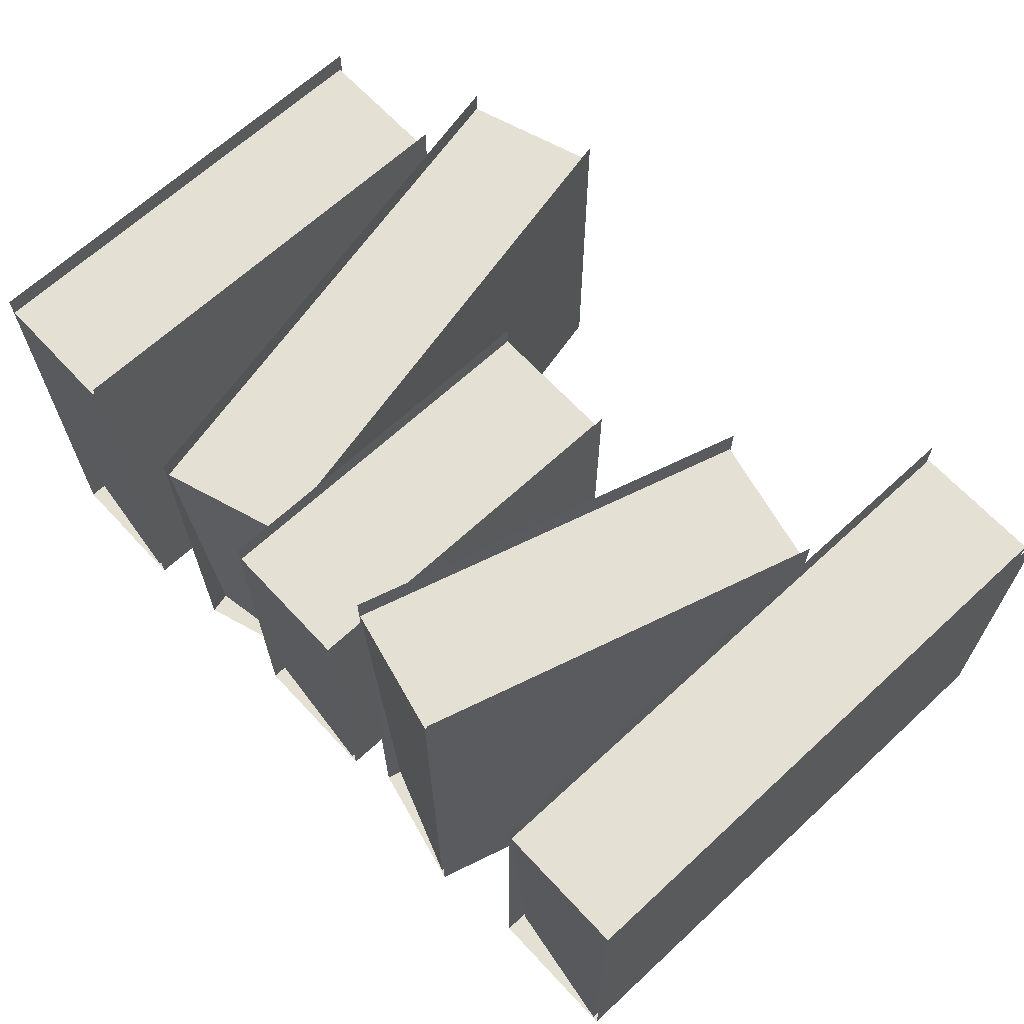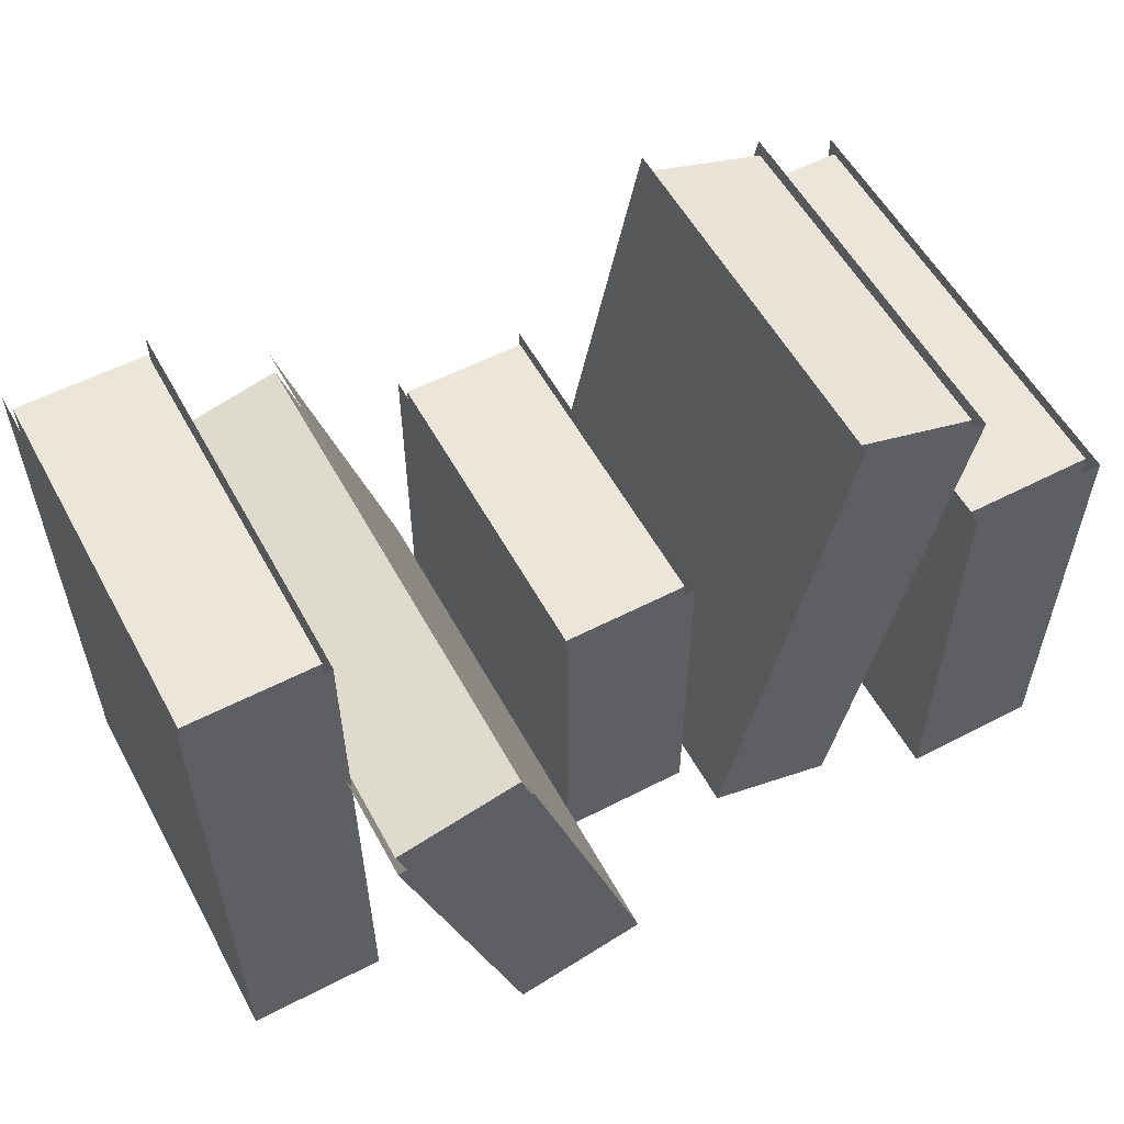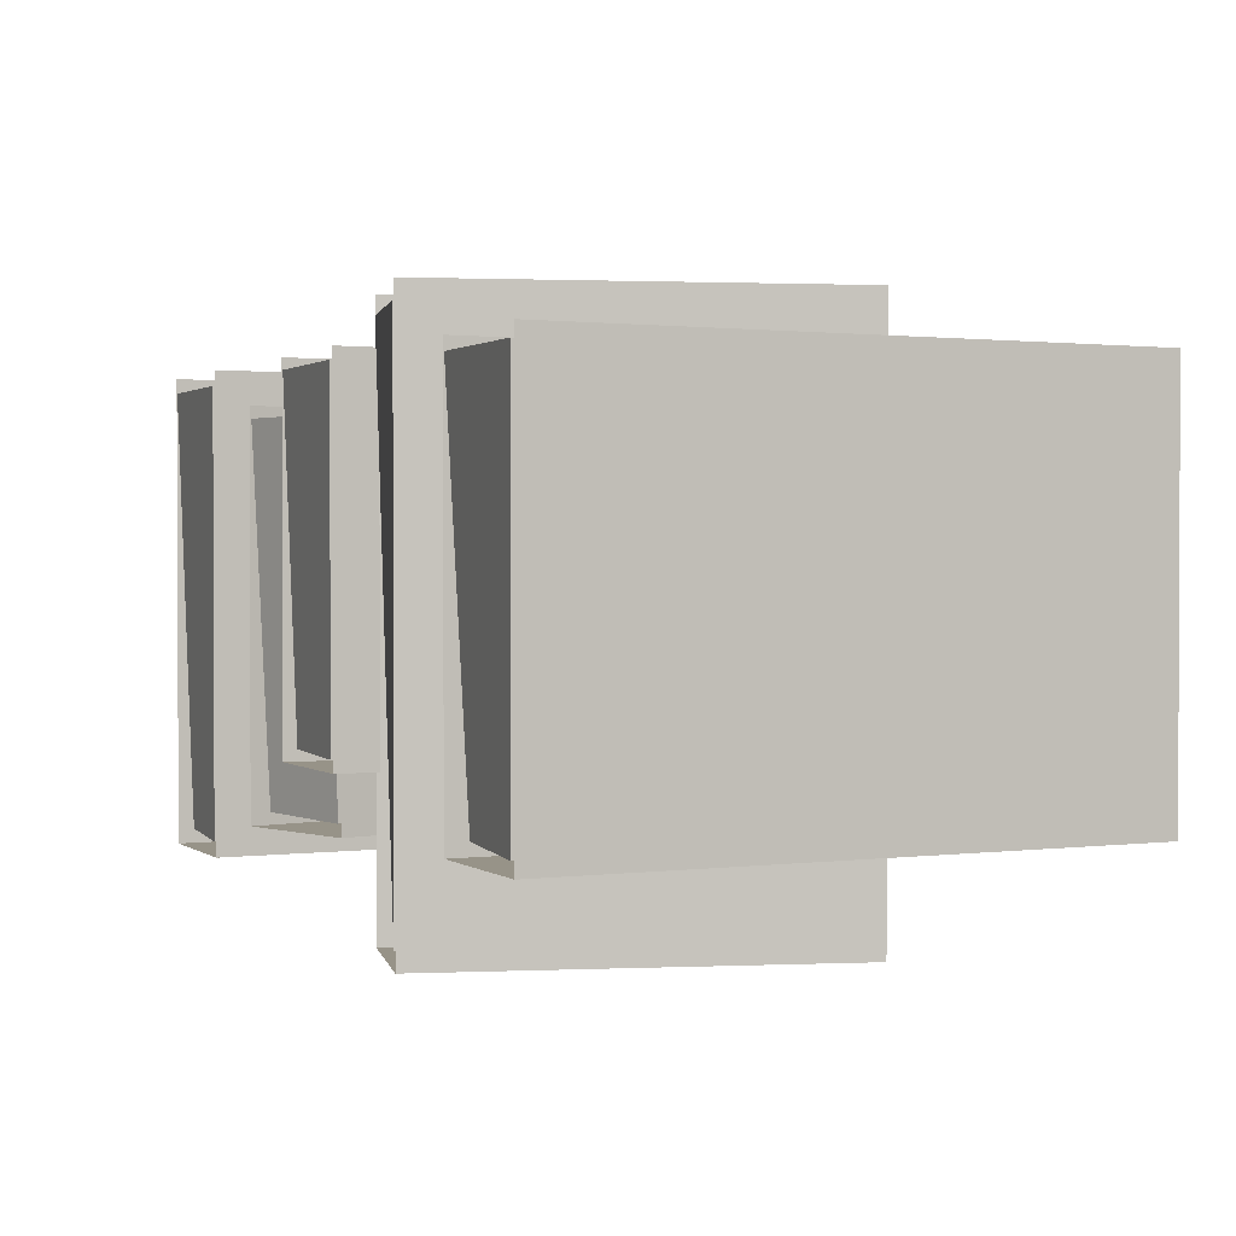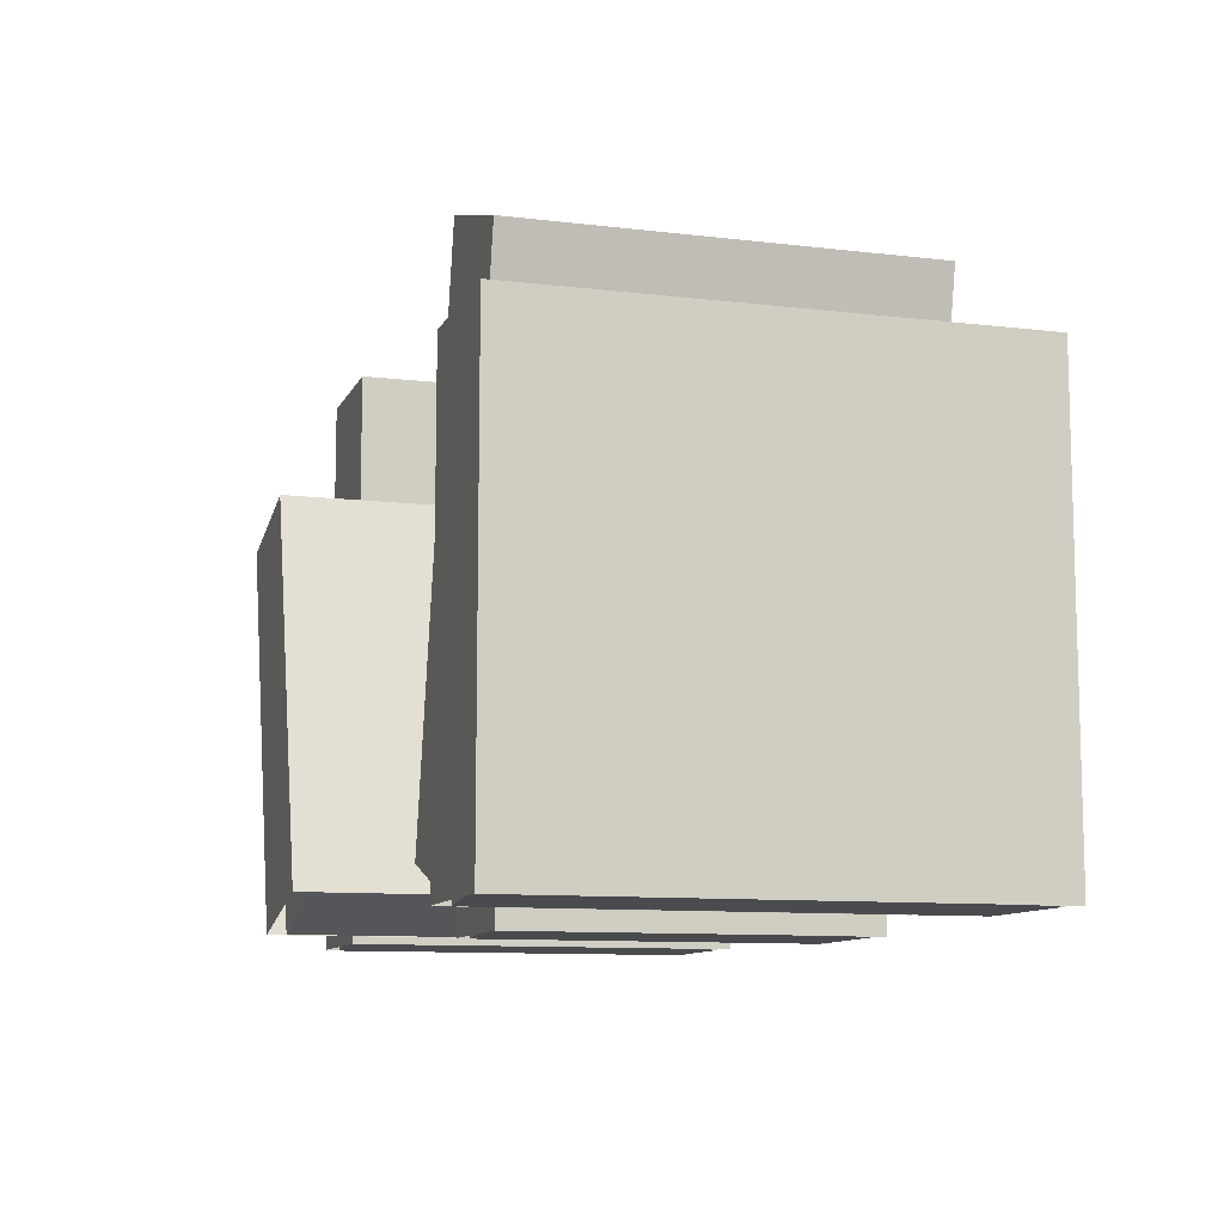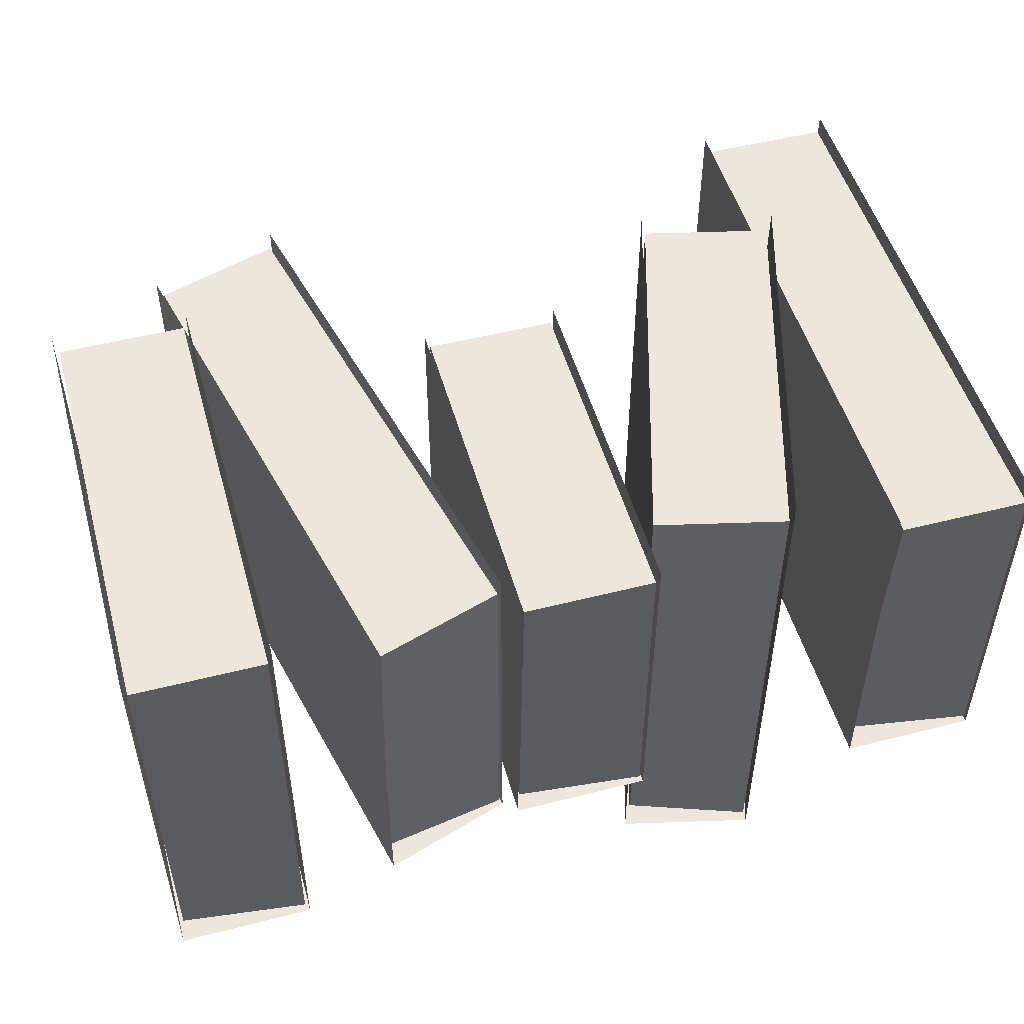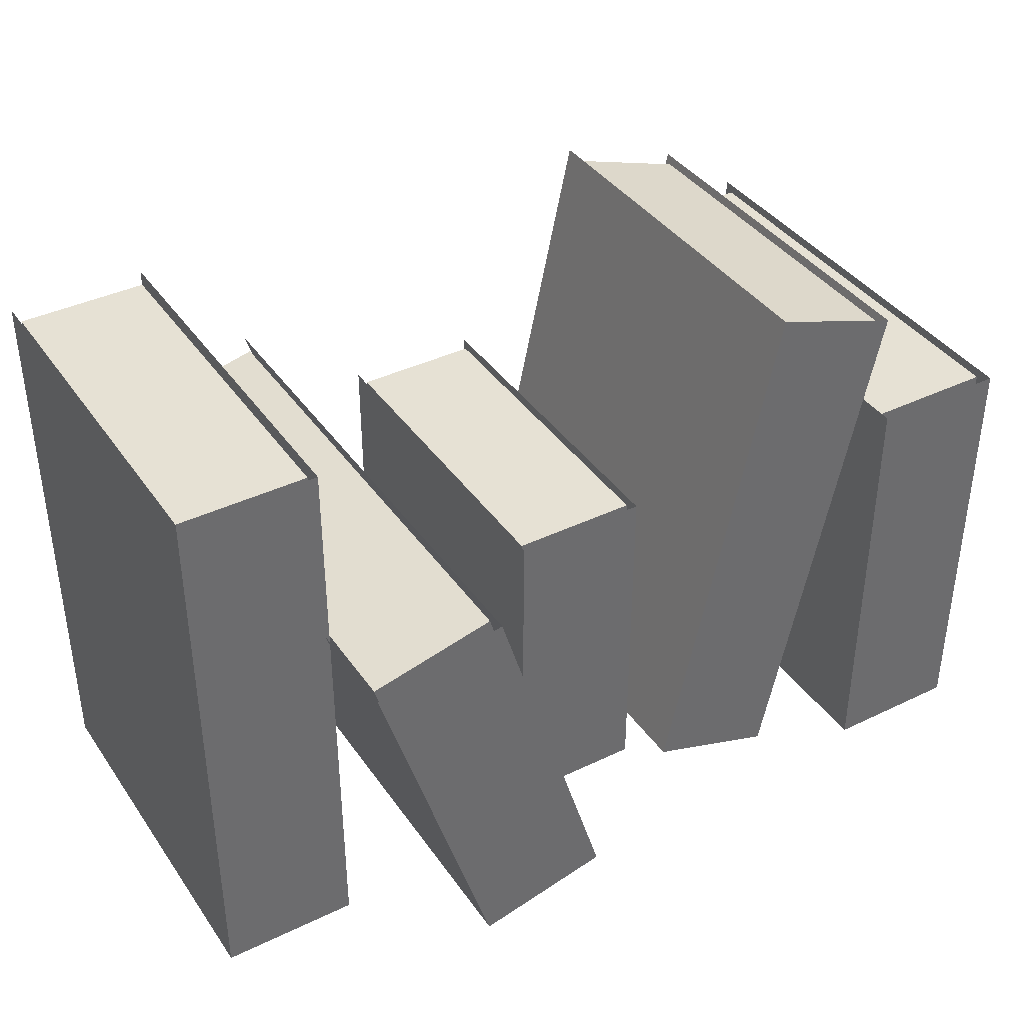
<metadata>
{"format":"obj","ext":"obj","renderer":"f3d","projection":"perspective","resolution":1024,"background":"white","views":[{"elev":66.0,"azim":47.1,"up":"+Z"},{"elev":56.2,"azim":151.6,"up":"+Y"},{"elev":1.3,"azim":64.9,"up":"+Z"},{"elev":-10.1,"azim":-107.1,"up":"+Y"},{"elev":50.5,"azim":-15.6,"up":"+Z"},{"elev":39.0,"azim":148.9,"up":"+Y"}]}
</metadata>
<code>
g default
v -0.4756 0.02635 0.4463
v -0.175 0.1257 0.4463
v -0.7373 1.231 0.4463
v -0.4368 1.331 0.4463
v -0.7373 1.231 -0.4463
v -0.4368 1.331 -0.4463
v -0.4756 0.02635 -0.4463
v -0.175 0.1257 -0.4463
v -0.4656 0.02775 0.4178
v -0.1843 0.1207 0.4178
v -0.7244 1.219 0.4178
v -0.4431 1.312 0.4178
v -0.7244 1.219 -0.4178
v -0.4431 1.312 -0.4178
v -0.4748 0.07015 -0.4178
v -0.1843 0.1207 -0.4178
v -1.003 0.01395 0.5355
v -0.6923 0.01395 0.5355
v -1.003 1.025 0.5355
v -0.6923 1.025 0.5355
v -1.003 1.025 -0.5355
v -0.6923 1.025 -0.5355
v -1.003 0.01395 -0.5355
v -0.6923 0.01395 -0.5355
v -0.9935 0.01246 0.5013
v -0.7023 0.01246 0.5013
v -0.9935 1.012 0.5013
v -0.7023 1.012 0.5013
v -0.9935 1.012 -0.5013
v -0.7023 1.012 -0.5013
v -0.9935 0.04805 -0.5013
v -0.7023 0.01246 -0.5013
v -0.1698 0.001201 0.5251
v 0.1413 0.001201 0.5251
v -0.1698 0.8104 0.5251
v 0.1413 0.8104 0.5251
v -0.1698 0.8104 -0.287
v 0.1413 0.8104 -0.287
v -0.1698 0.001201 -0.287
v 0.1413 0.001201 -0.287
v -0.1598 1.4e-05 0.4992
v 0.1314 1.4e-05 0.4992
v -0.1598 0.8 0.4992
v 0.1314 0.8 0.4992
v -0.1598 0.8 -0.2611
v 0.1314 0.8 -0.2611
v -0.1598 0.02849 -0.2611
v 0.1314 1.4e-05 -0.2611
v 0.1391 0.08868 0.6248
v 0.4396 0.01711 0.6248
v 0.4009 0.9571 0.6248
v 0.7014 0.8856 0.6248
v 0.4009 0.9571 -0.6248
v 0.7014 0.8856 -0.6248
v 0.1391 0.08868 -0.6248
v 0.4396 0.01711 -0.6248
v 0.1483 0.08513 0.5849
v 0.4297 0.01812 0.5849
v 0.4072 0.9437 0.5849
v 0.6885 0.8767 0.5849
v 0.4072 0.9437 -0.5849
v 0.6885 0.8767 -0.5849
v 0.1576 0.1157 -0.5849
v 0.4297 0.01812 -0.5849
v 0.6923 0.01278 0.5018
v 1.003 0.01278 0.5018
v 0.6923 1.316 0.5018
v 1.003 1.316 0.5018
v 0.6923 1.316 -0.3907
v 1.003 1.316 -0.3907
v 0.6923 0.01278 -0.3907
v 1.003 0.01278 -0.3907
v 0.7023 0.01087 0.4733
v 0.9935 0.01087 0.4733
v 0.7023 1.3 0.4733
v 0.9935 1.3 0.4733
v 0.7023 1.3 -0.3622
v 0.9935 1.3 -0.3622
v 0.7023 0.05674 -0.3622
v 0.9935 0.01087 -0.3622
g boeken
f 5 6 8 7
f 2 8 6 4
f 7 1 3 5
f 9 10 12 11
f 11 12 14 13
f 13 14 16 15
f 15 16 10 9
f 10 16 14 12
f 15 9 11 13
f 21 22 24 23
f 18 24 22 20
f 23 17 19 21
f 25 26 28 27
f 27 28 30 29
f 29 30 32 31
f 31 32 26 25
f 26 32 30 28
f 31 25 27 29
f 37 38 40 39
f 34 40 38 36
f 39 33 35 37
f 41 42 44 43
f 43 44 46 45
f 45 46 48 47
f 47 48 42 41
f 42 48 46 44
f 47 41 43 45
f 53 54 56 55
f 50 56 54 52
f 55 49 51 53
f 57 58 60 59
f 59 60 62 61
f 61 62 64 63
f 63 64 58 57
f 58 64 62 60
f 63 57 59 61
f 69 70 72 71
f 66 72 70 68
f 71 65 67 69
f 73 74 76 75
f 75 76 78 77
f 77 78 80 79
f 79 80 74 73
f 74 80 78 76
f 79 73 75 77

</code>
